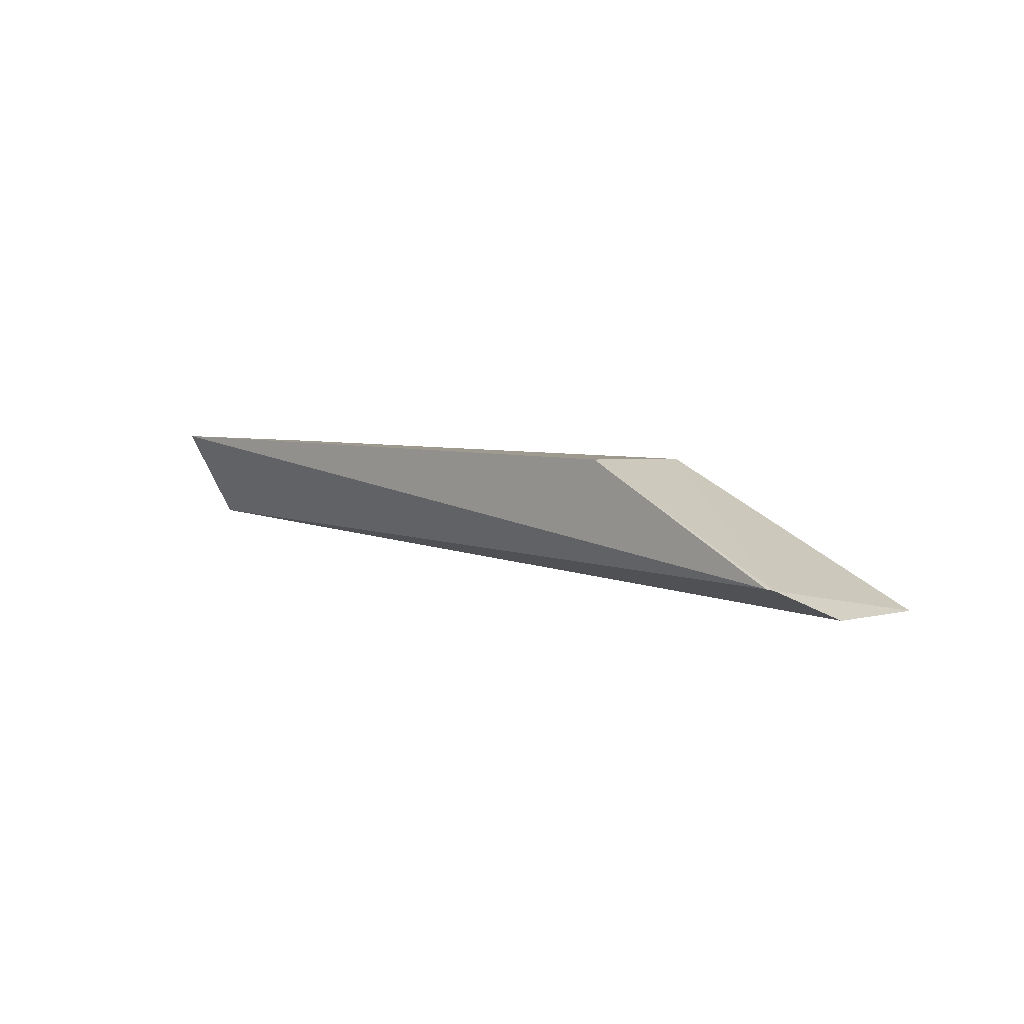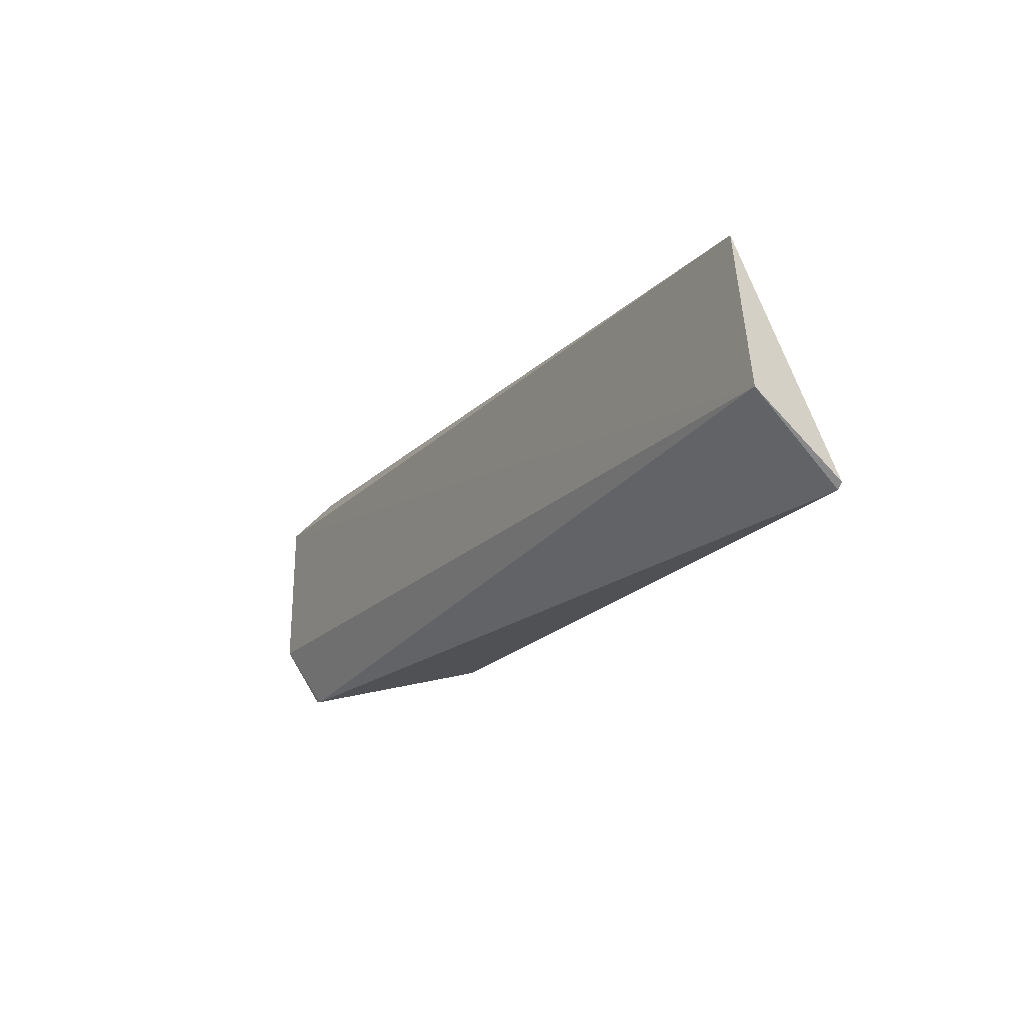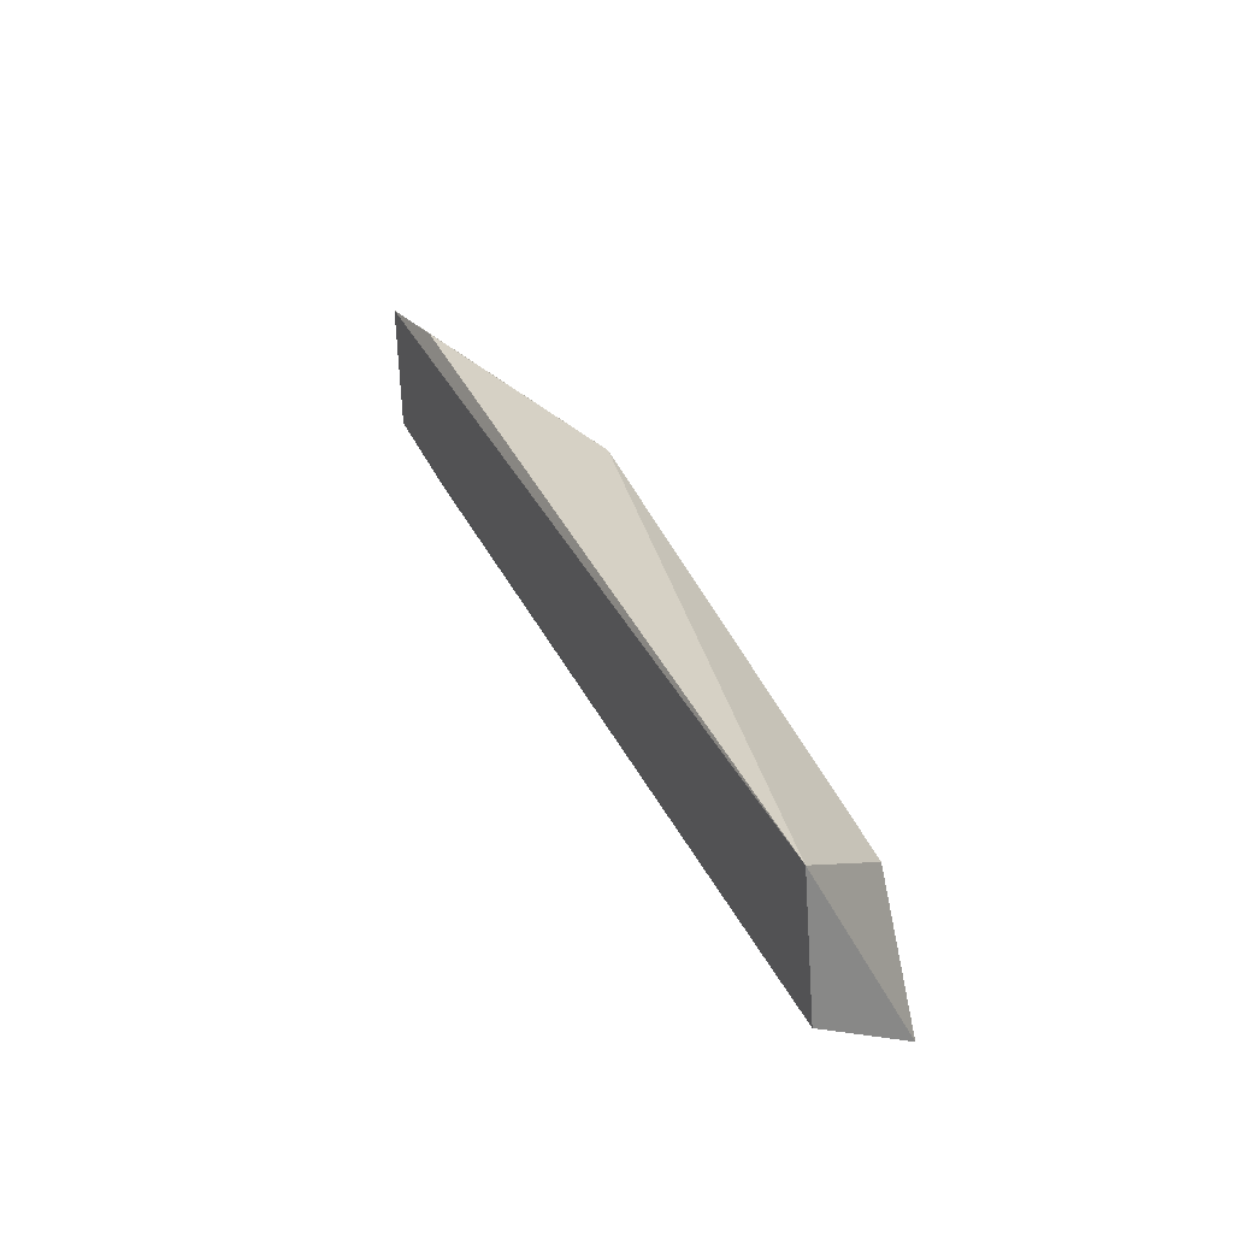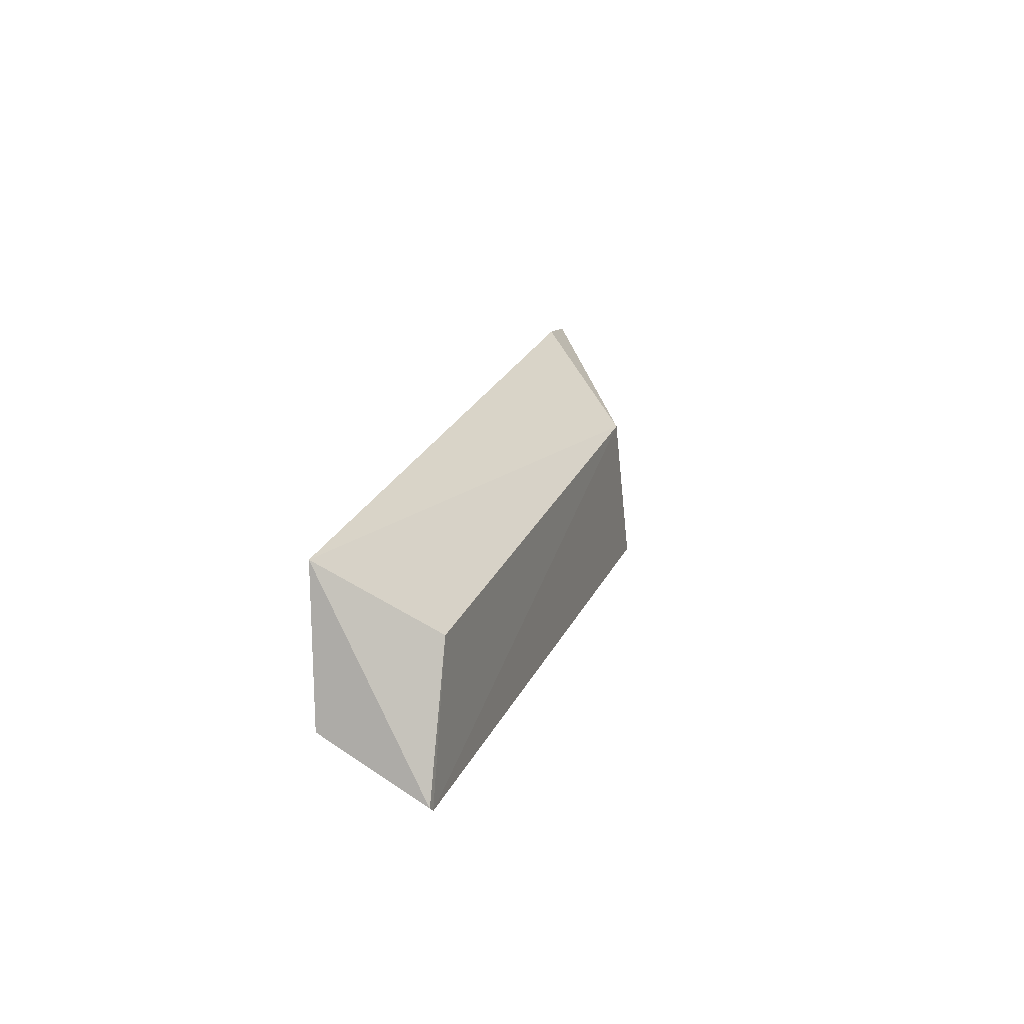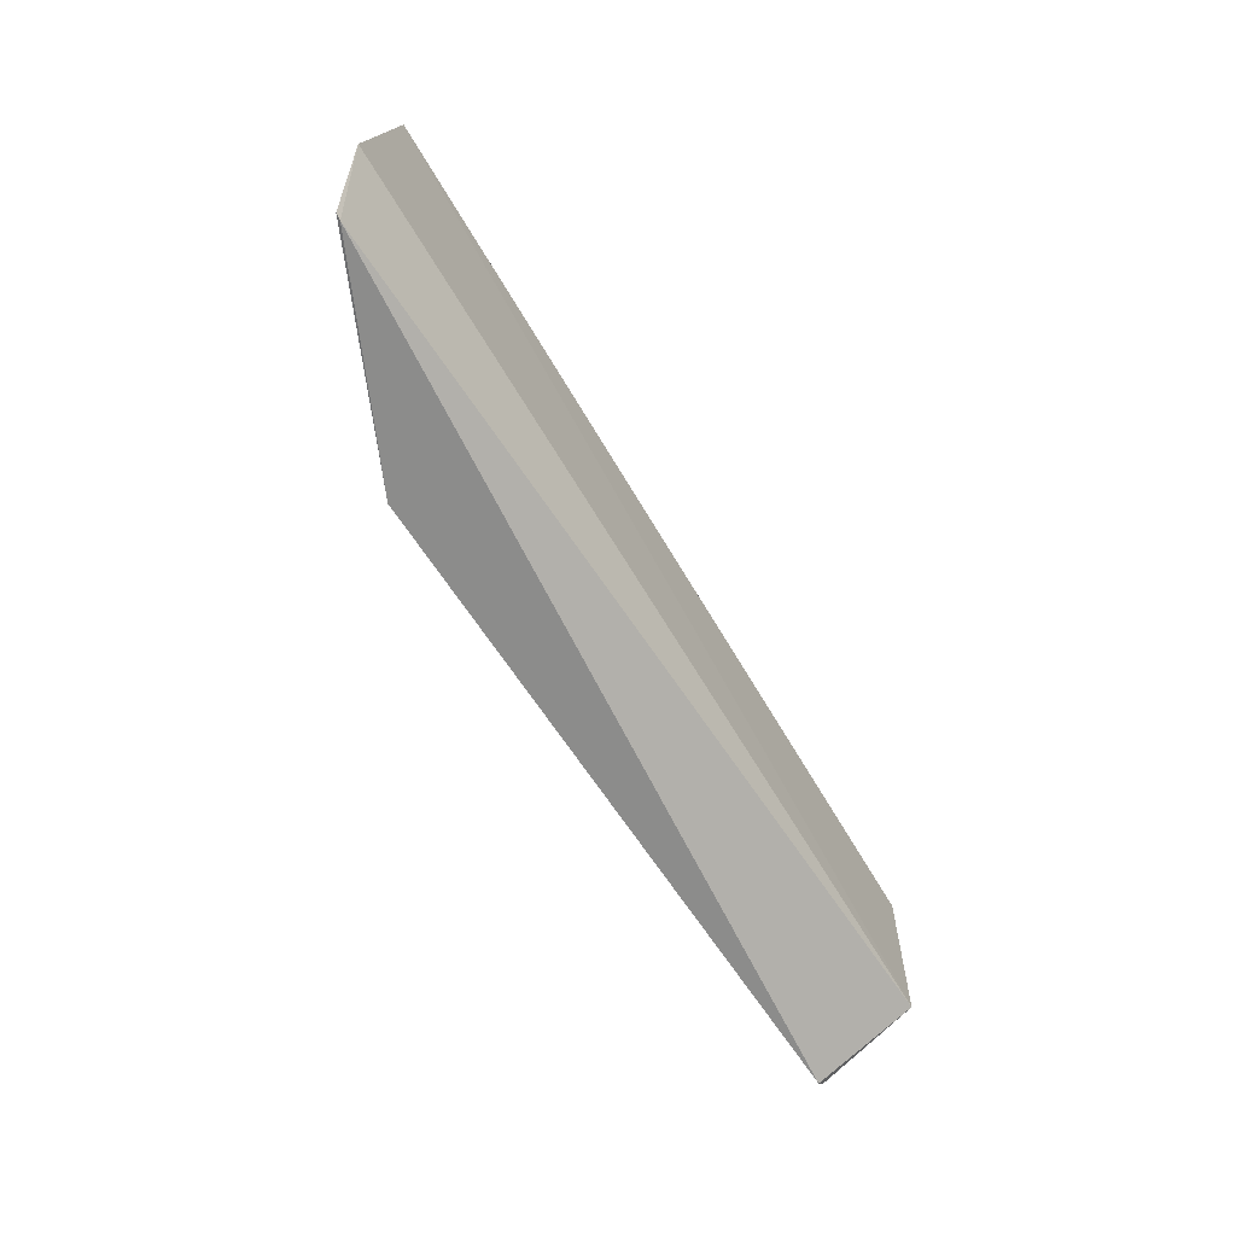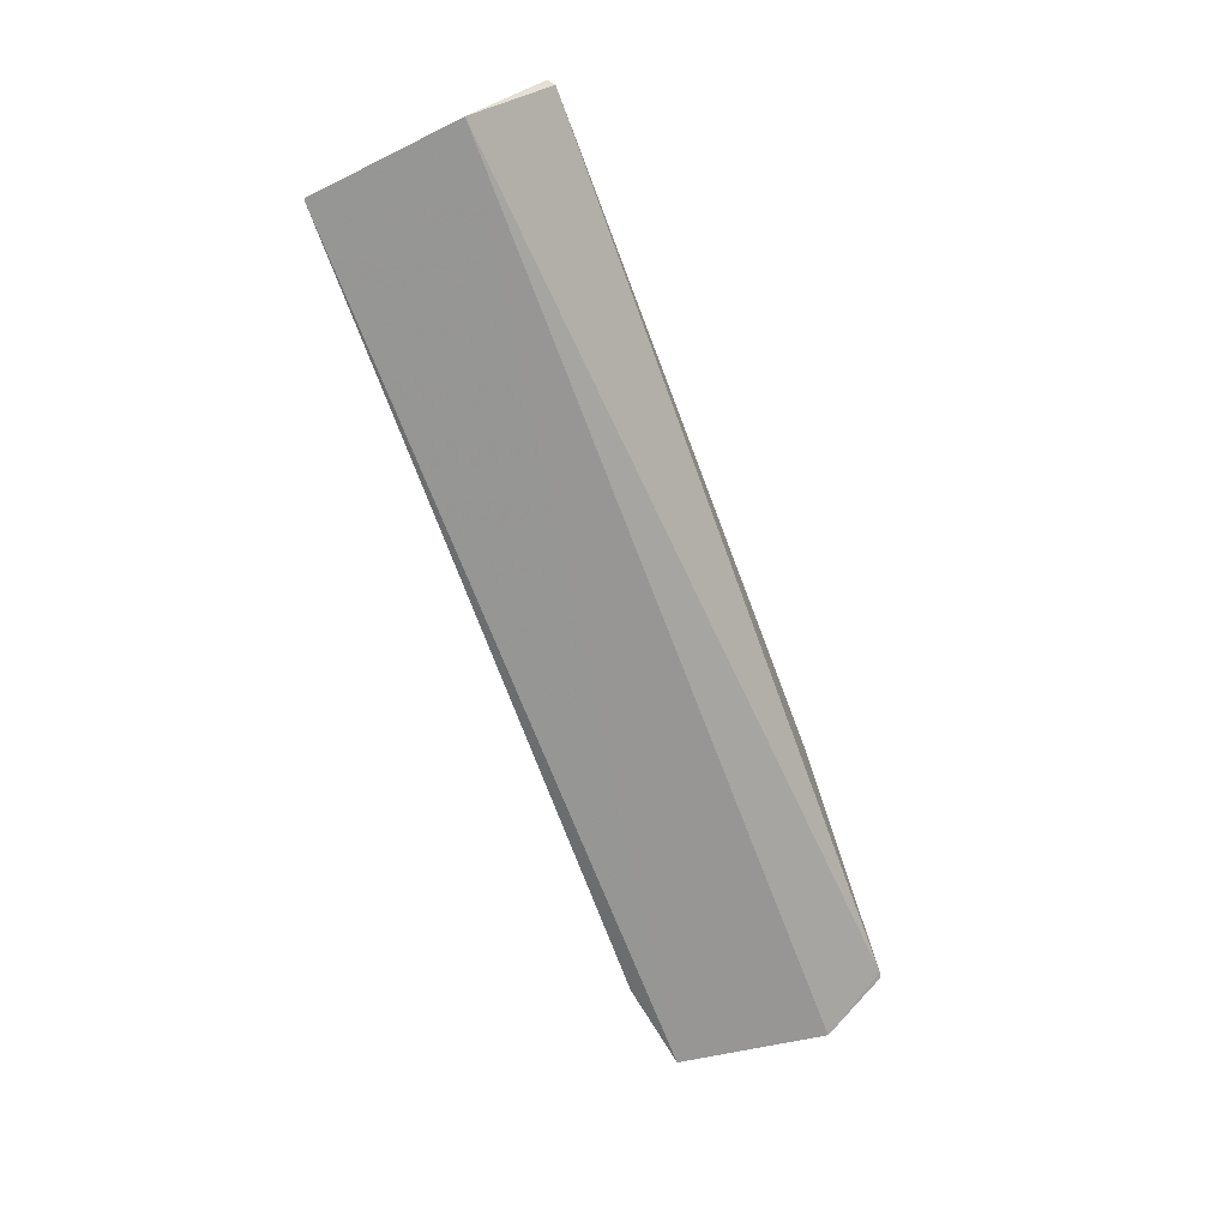
<metadata>
{"format":"obj","ext":"obj","renderer":"f3d","projection":"perspective","resolution":1024,"background":"white","views":[{"elev":4.8,"azim":46.4,"up":"+Z"},{"elev":-20.5,"azim":-118.2,"up":"+Y"},{"elev":35.4,"azim":-110.4,"up":"+Y"},{"elev":18.4,"azim":-72.4,"up":"+Y"},{"elev":-64.5,"azim":123.0,"up":"+Y"},{"elev":-64.1,"azim":-69.5,"up":"+Z"}]}
</metadata>
<code>
v -0.04713 0.01995 0.01124
v -0.02584 0.01264 0.00129
v -0.02788 0.02398 0.0006643
v -0.09735 0.02399 0.00399
v -0.09696 0.007312 0.01197
v -0.09848 0.01257 0.004524
v -0.03469 0.02518 0.001544
v -0.02775 0.007675 0.003616
v -0.09247 0.01783 0.01134
v -0.09746 0.007723 0.01192
v -0.04432 0.007588 0.01177
v -0.02825 0.007541 0.003663
f 6 3 2
f 6 4 3
f 7 1 3
f 7 3 4
f 7 4 1
f 8 2 3
f 8 3 1
f 9 5 1
f 9 1 4
f 10 6 5
f 10 4 6
f 10 9 4
f 10 5 9
f 11 8 1
f 11 1 5
f 12 6 2
f 12 2 8
f 12 5 6
f 12 11 5
f 12 8 11

</code>
